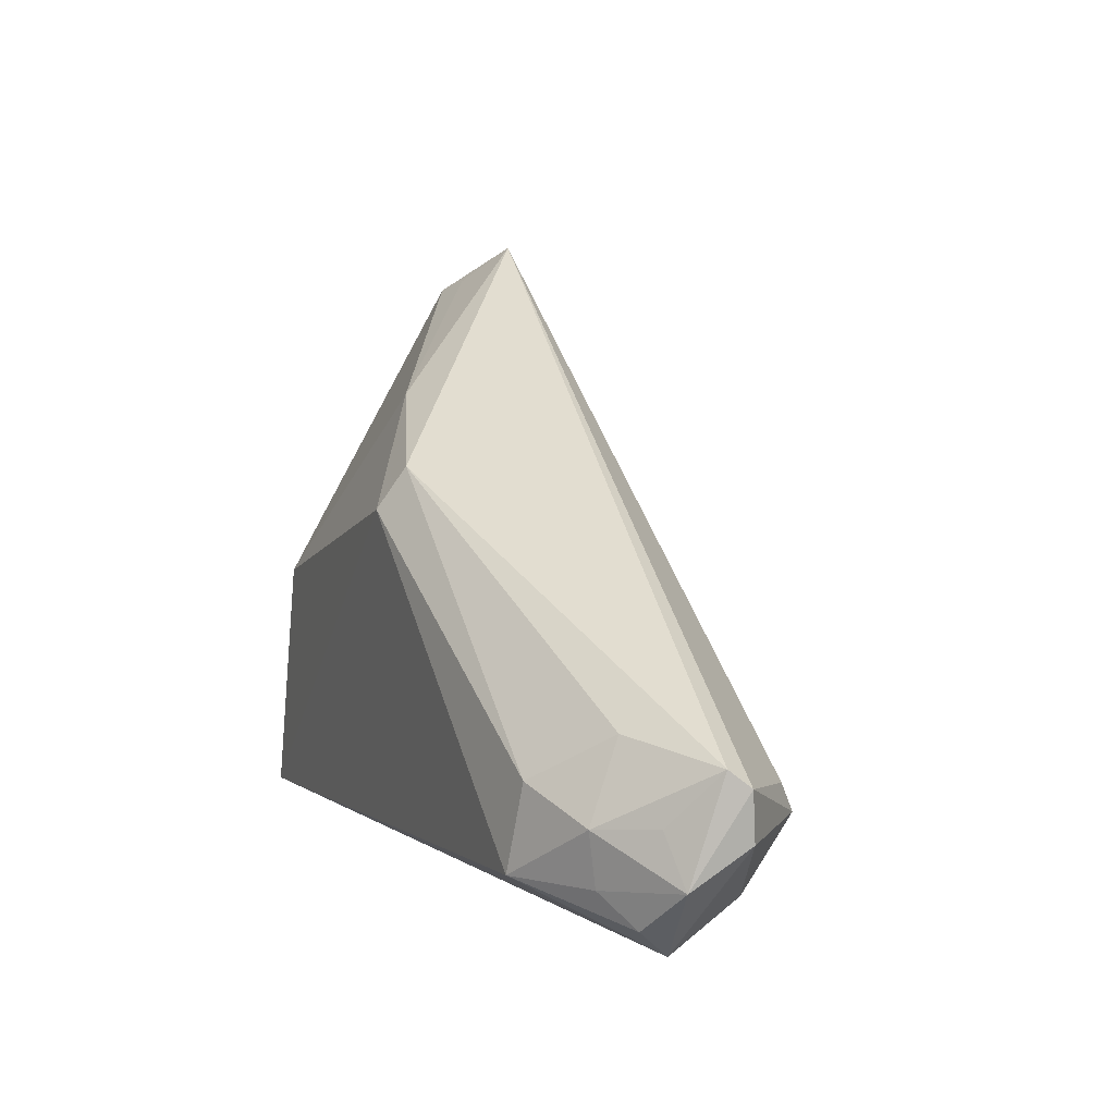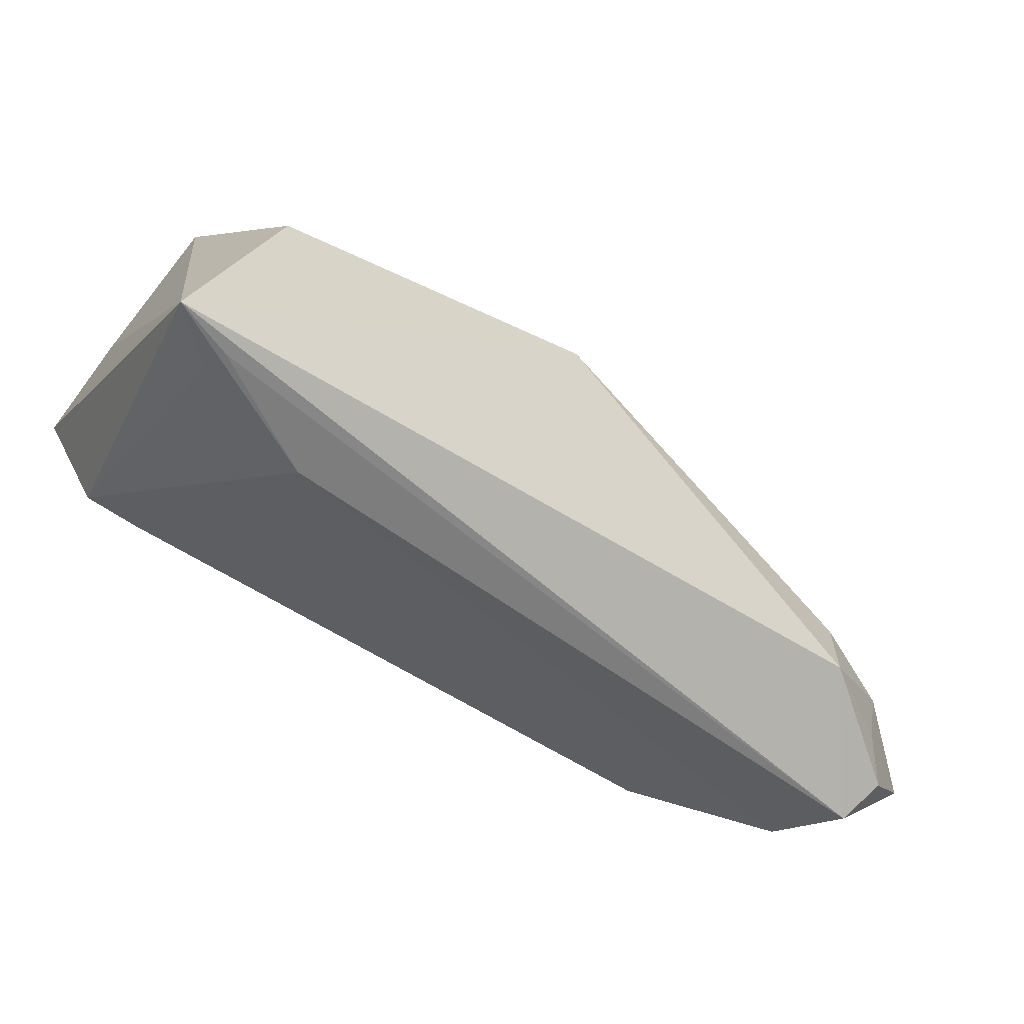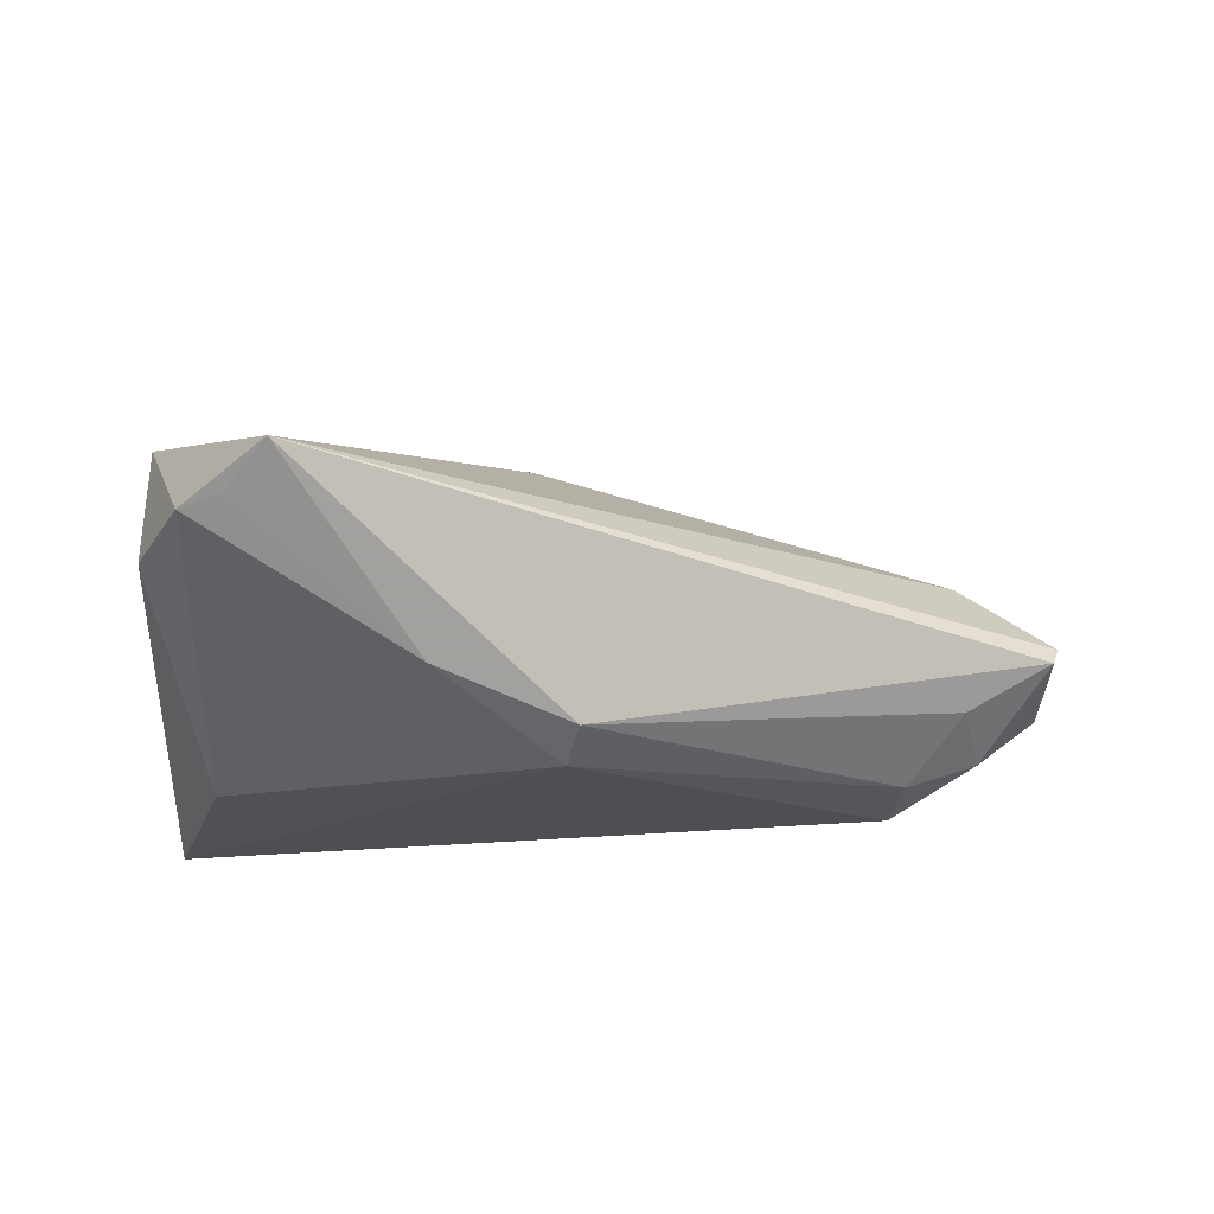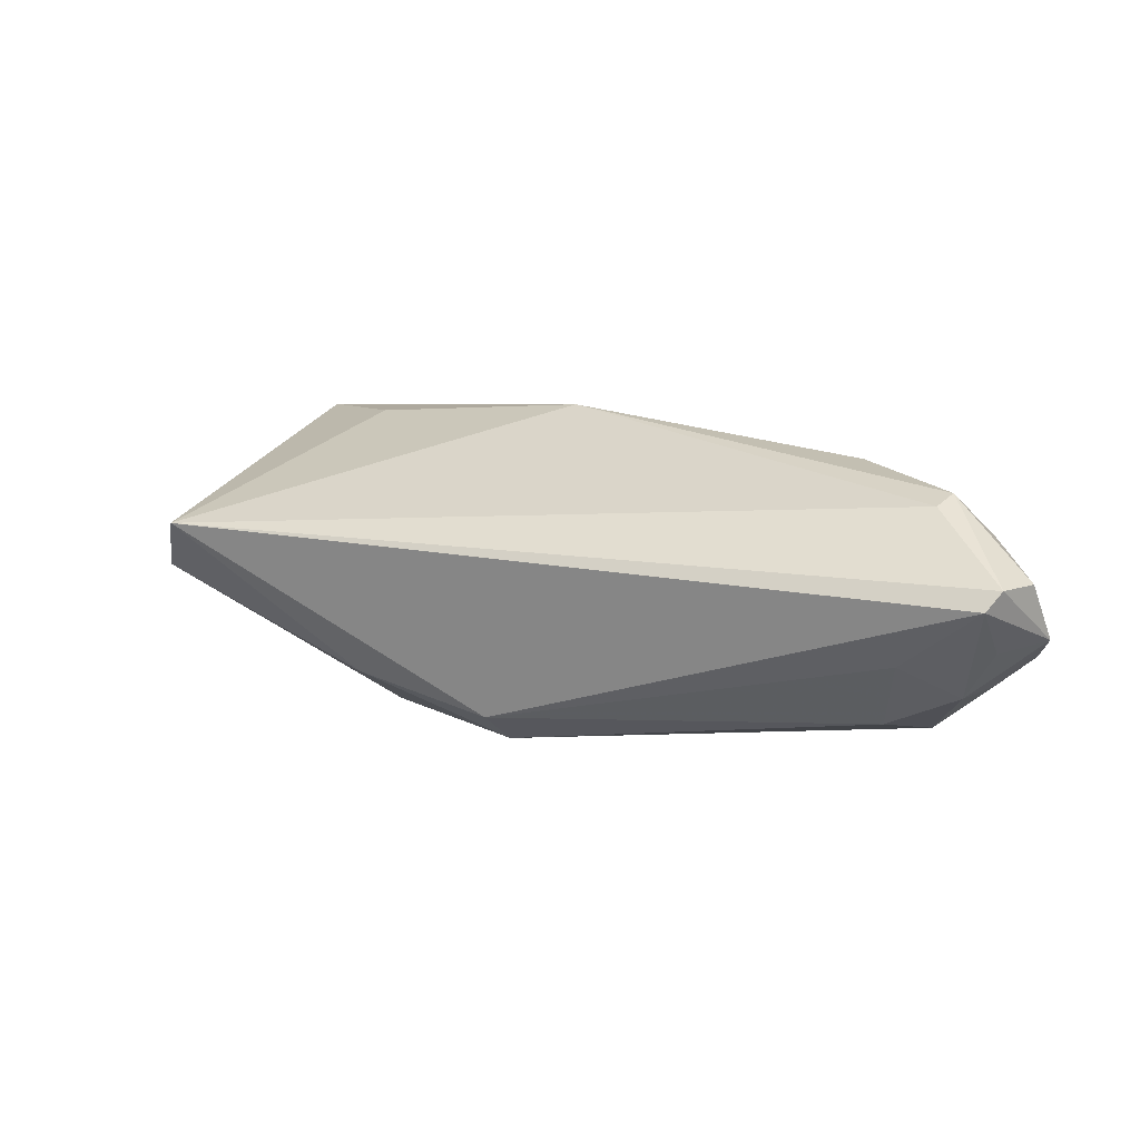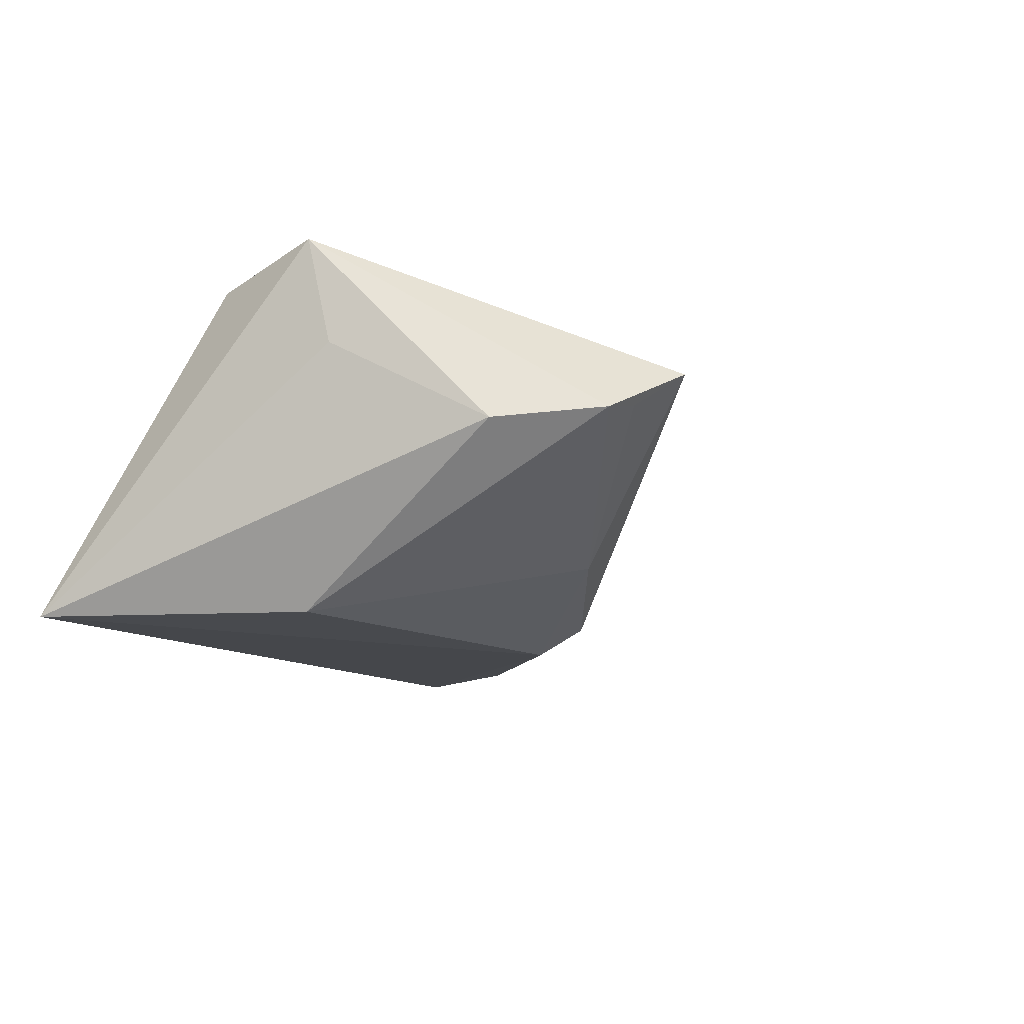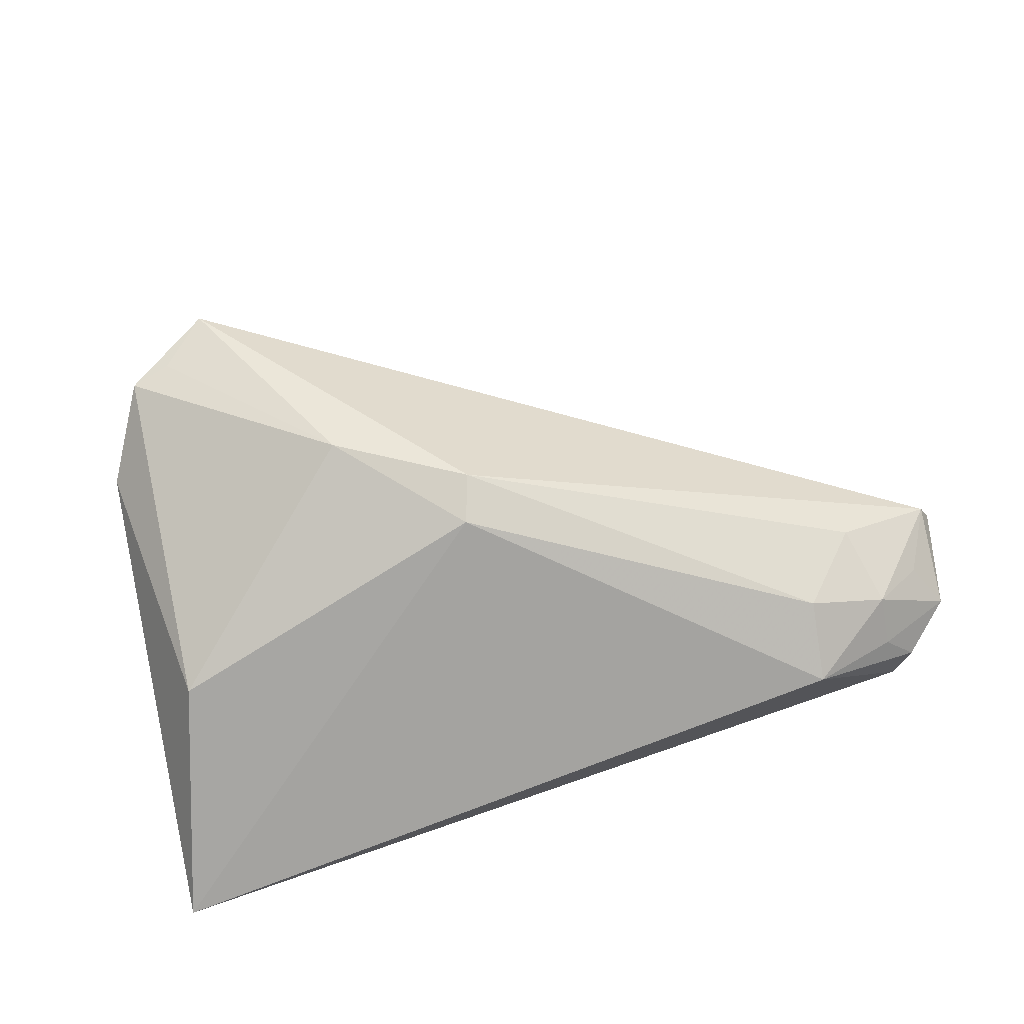
<metadata>
{"format":"obj","ext":"obj","renderer":"f3d","projection":"perspective","resolution":1024,"background":"white","views":[{"elev":7.2,"azim":-110.3,"up":"+Y"},{"elev":-57.9,"azim":145.8,"up":"+Y"},{"elev":-19.9,"azim":-179.0,"up":"+Z"},{"elev":3.9,"azim":-129.3,"up":"+Z"},{"elev":-13.0,"azim":113.5,"up":"+Z"},{"elev":-74.1,"azim":-164.2,"up":"+Z"}]}
</metadata>
<code>
v -0.05007 -0.02478 -0.00587
v -0.04225 -0.02 -0.01253
v 0.004099 0.005663 -0.01965
v 0.03709 0.03031 0.0009949
v 0.03954 -0.01591 0.01709
v -0.03363 -0.01692 -0.01593
v 0.04752 0.01806 -0.001586
v 0.0515 -0.001685 0.01965
v 0.04271 -0.005771 -0.01965
v -0.03942 -0.02869 0.004373
v 0.03407 0.002503 0.01868
v 0.05075 0.0007137 0.007869
v 0.03256 -0.03442 -0.009692
v -0.05161 -0.01509 -0.0001091
v 0.04574 -0.01538 0.01713
v -0.04013 -0.02057 0.009523
v 0.01776 0.01744 -0.01216
v -0.04746 -0.01923 -0.007252
v -0.0417 -0.02603 -0.01162
v -0.0324 -0.02638 -0.01731
v -0.05123 -0.02047 0.000295
v -0.04466 -0.02955 -0.008383
v -0.04018 -0.01155 -0.008717
v 0.04243 -0.01426 0.01797
v 0.008511 -0.007865 0.01933
v -0.02547 -0.02222 0.013
v -0.04041 -0.01752 0.008171
v 0.0321 0.03442 0.005339
v 0.04526 -0.03442 -0.01722
v 0.002588 0.01048 -0.01665
v 0.05161 -0.03435 -0.01965
v 0.04584 -0.03301 -0.0138
v -0.04216 -0.03308 -0.004433
v -0.05077 -0.01326 -0.002339
v 0.04165 0.02916 -0.0001557
v 0.04632 -0.004257 0.0194
f 12 31 7
f 20 3 31
f 7 31 9
f 31 3 9
f 14 28 34
f 3 20 6
f 34 28 30
f 3 6 30
f 8 15 31
f 31 12 8
f 8 12 7
f 31 15 32
f 32 13 31
f 15 13 32
f 10 13 26
f 28 14 27
f 27 25 28
f 21 14 1
f 1 14 34
f 33 13 10
f 33 1 22
f 33 10 21
f 21 1 33
f 33 20 31
f 33 22 20
f 7 9 35
f 35 4 28
f 35 8 7
f 28 8 35
f 34 30 23
f 23 30 6
f 28 4 17
f 17 30 28
f 4 35 17
f 3 30 17
f 17 9 3
f 17 35 9
f 15 8 24
f 25 26 24
f 28 25 11
f 11 8 28
f 25 8 11
f 16 26 25
f 25 27 16
f 10 26 16
f 21 10 16
f 16 14 21
f 16 27 14
f 2 6 20
f 34 23 2
f 2 23 6
f 31 13 29
f 29 33 31
f 13 33 29
f 36 8 25
f 25 24 36
f 36 24 8
f 15 24 5
f 5 24 26
f 5 13 15
f 5 26 13
f 20 22 19
f 19 2 20
f 22 1 19
f 1 2 19
f 18 1 34
f 34 2 18
f 18 2 1

</code>
